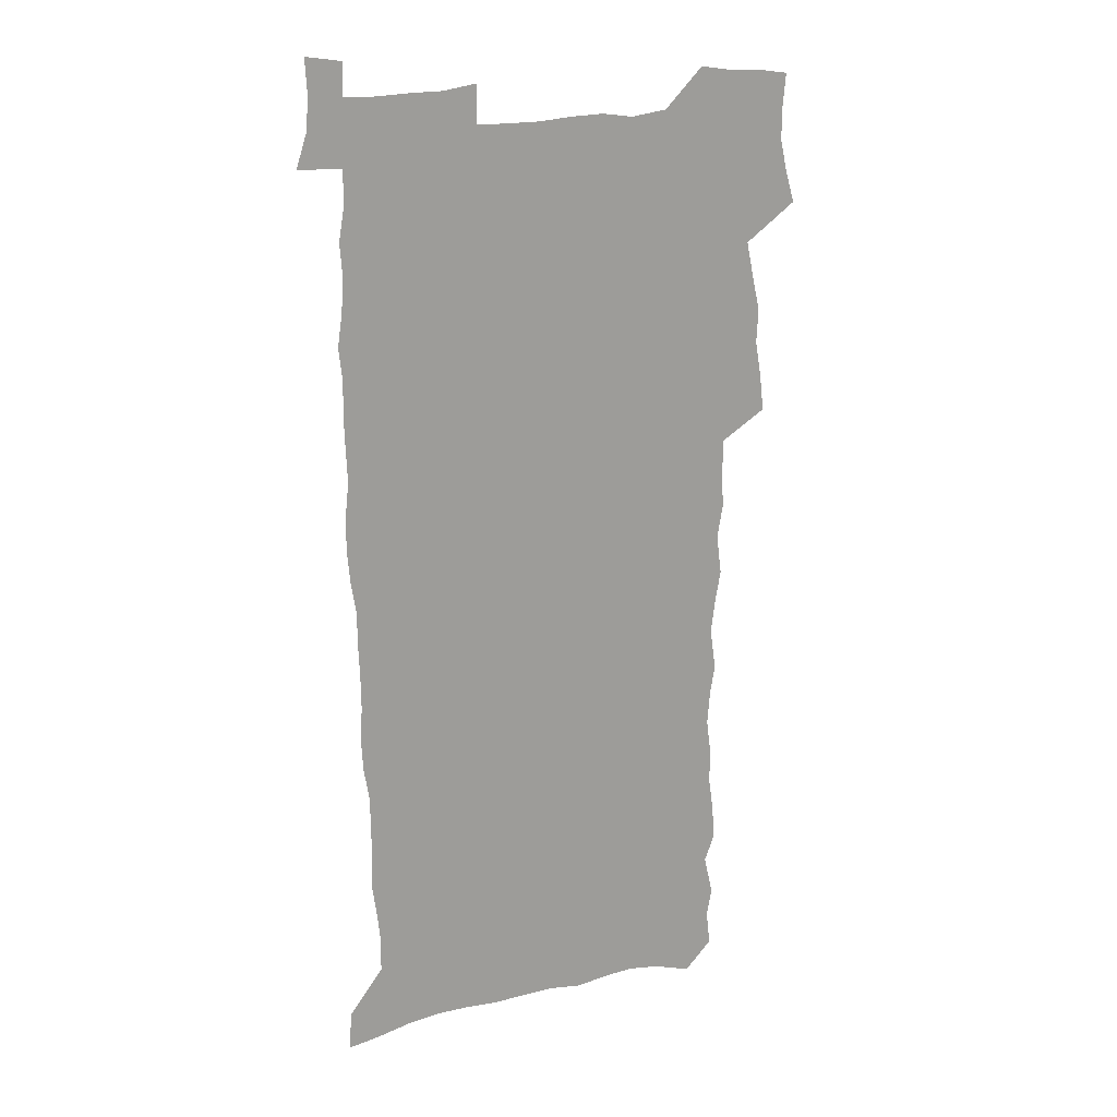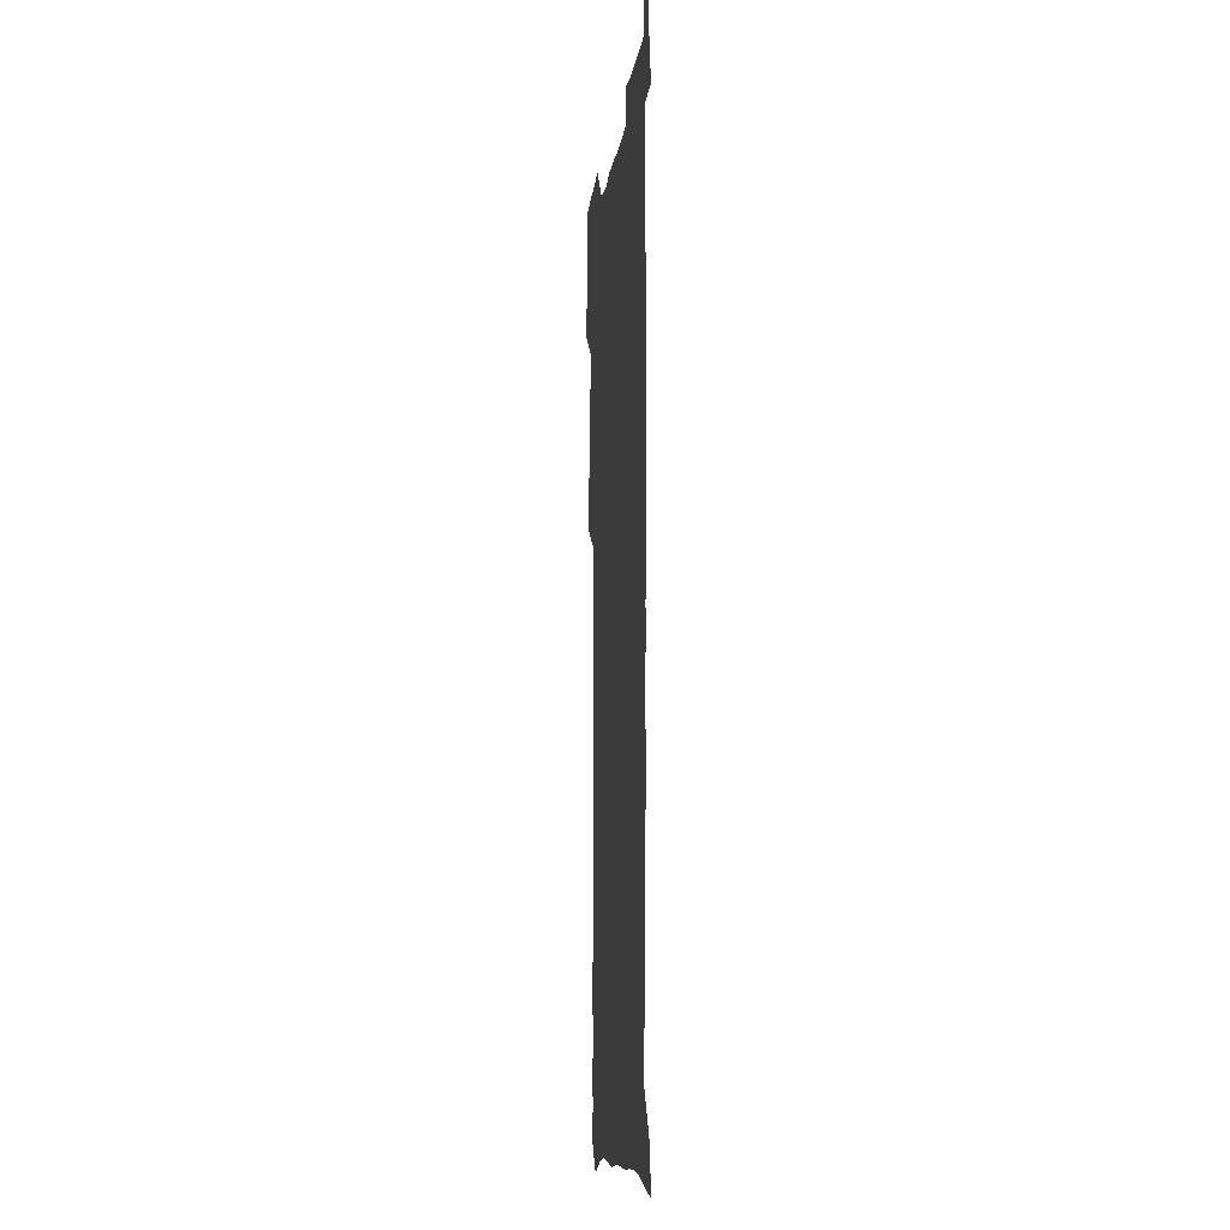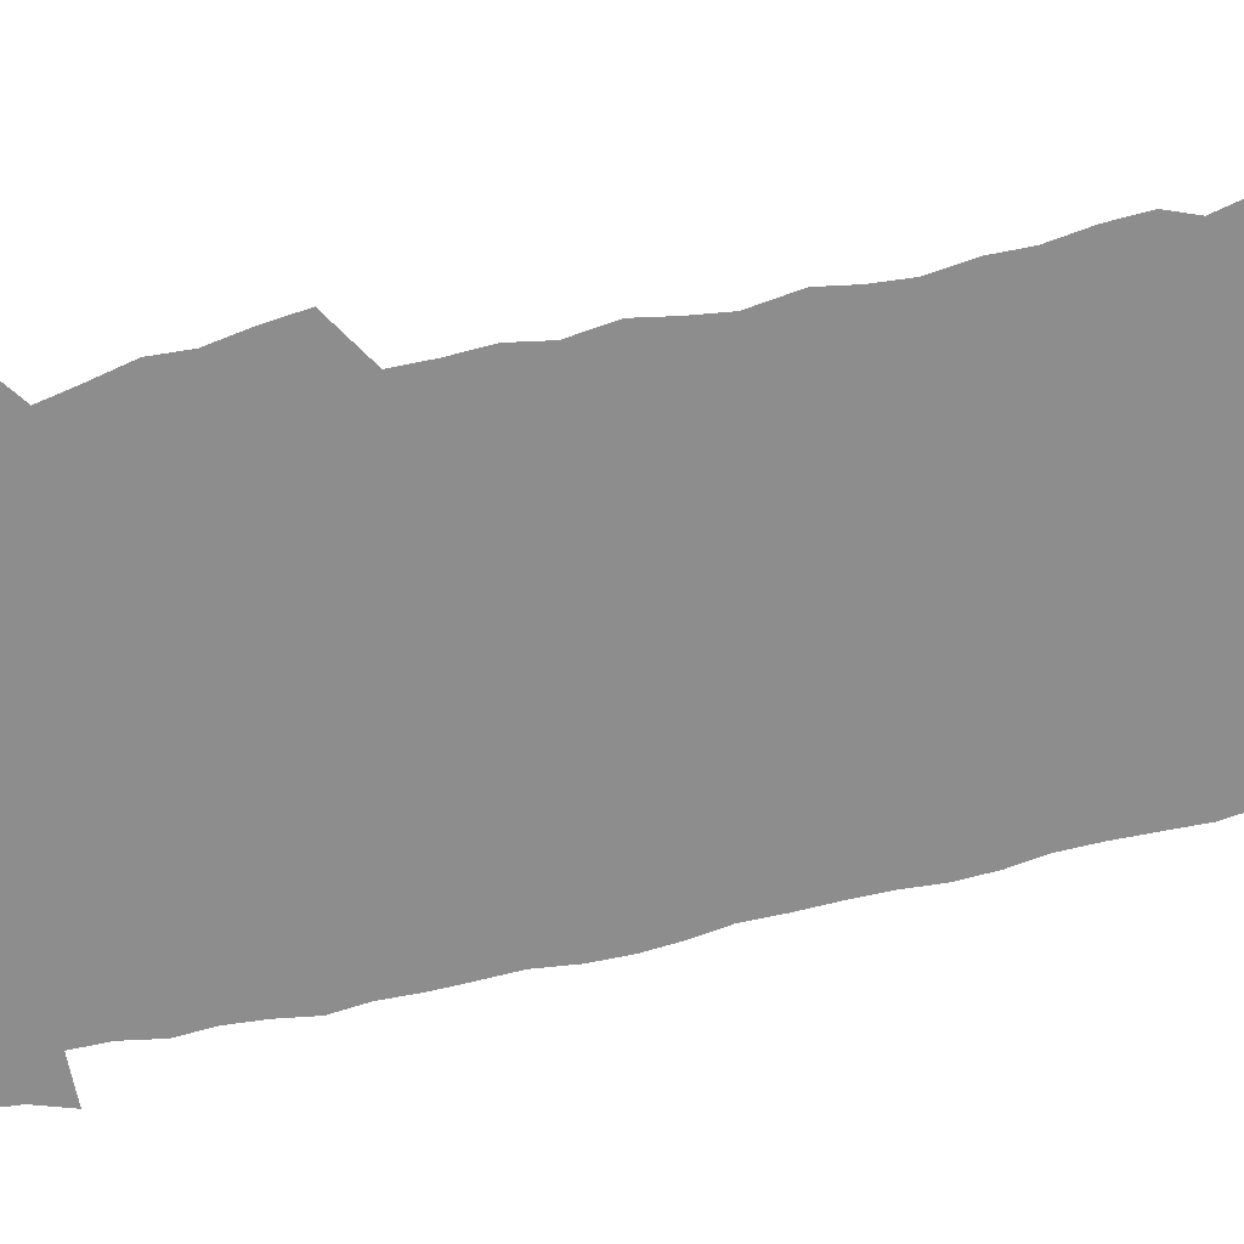
<metadata>
{"format":"obj","ext":"obj","renderer":"f3d","projection":"perspective","resolution":1024,"background":"white","views":[{"elev":19.3,"azim":154.9,"up":"+Y"},{"elev":-9.7,"azim":83.3,"up":"+Y"},{"elev":-64.6,"azim":-77.6,"up":"+Z"}]}
</metadata>
<code>
v 457.2 525.9 0
v 461.4 540.2 0
v 464.7 554.8 0
v 464.6 569.4 0
v 463.2 584.8 0
v 469.9 428.1 0
v 471.8 444.6 0
v 474.6 461.3 0
v 473.8 476.7 0
v 477.5 492.9 0
v 480.8 508.9 0
v 480.9 523.6 0
v 477.8 539.2 0
v 483 553.3 0
v 480.6 568.9 0
v 477.6 586.9 0
v 491.5 148.4 0
v 493.5 164.6 0
v 491 177.4 0
v 495.3 195.8 0
v 490.7 207.5 0
v 491.5 222.8 0
v 494 239.6 0
v 493.7 254.4 0
v 495.9 271.3 0
v 494.8 286.1 0
v 492.4 300.3 0
v 495.1 319.6 0
v 493.2 334.5 0
v 490.5 349.3 0
v 492.9 367.6 0
v 490.3 382.8 0
v 491 399.4 0
v 490.9 415.2 0
v 493.7 432.3 0
v 493.3 447.5 0
v 495.3 463.3 0
v 495.4 478.3 0
v 495.4 493.4 0
v 497.8 508.9 0
v 497.6 523.7 0
v 498.3 538.4 0
v 497 554.1 0
v 495.1 570.2 0
v 492.4 587.6 0
v 504.4 135.3 0
v 510.3 156.2 0
v 513.9 174.2 0
v 511.9 187.2 0
v 513.3 203.5 0
v 513.7 218.7 0
v 516.2 235.8 0
v 516.9 251.2 0
v 516.4 265.7 0
v 514.8 279.6 0
v 514.2 294.5 0
v 511.1 308 0
v 511.7 324.5 0
v 512 340.7 0
v 511.3 356.2 0
v 511.5 372.3 0
v 512.7 388.7 0
v 512.9 403.8 0
v 509.6 418.2 0
v 510.9 434.1 0
v 512.3 449.7 0
v 512.3 464.4 0
v 510.6 479 0
v 512.9 494.1 0
v 513.5 508.9 0
v 514.2 523.4 0
v 513.5 538.4 0
v 512 554.1 0
v 510.1 570.3 0
v 506.7 589.8 0
v 521.7 141.2 0
v 525.4 159.4 0
v 529.3 179.2 0
v 528.3 192.6 0
v 530.2 209.6 0
v 531.5 225.8 0
v 532 240.8 0
v 532.3 255.9 0
v 532 270.6 0
v 531.3 285.1 0
v 530.4 299.7 0
v 530.1 315 0
v 530 330.3 0
v 529.5 345.3 0
v 528.7 360.2 0
v 528.5 375.6 0
v 528.6 390.9 0
v 528.3 406 0
v 527.7 420.8 0
v 527.8 435.9 0
v 527.2 450.5 0
v 527.6 465.2 0
v 530.4 480.4 0
v 529.4 494.6 0
v 529.4 509 0
v 529.2 523.4 0
v 529.4 537.8 0
v 527.8 553.3 0
v 524.5 571.9 0
v 537 143.5 0
v 540.7 162.9 0
v 543 181 0
v 545.9 200 0
v 546.4 215.1 0
v 546.9 230.2 0
v 547 244.9 0
v 546.6 259.2 0
v 546.2 273.5 0
v 546 288.5 0
v 545.4 303.1 0
v 545.7 318.6 0
v 544.7 332.7 0
v 544.3 347.6 0
v 543.9 362.4 0
v 544.5 378.3 0
v 543.5 392.5 0
v 545 408.6 0
v 544.2 422.7 0
v 544.4 437.5 0
v 544.8 452.1 0
v 544.8 466.5 0
v 544.6 480.8 0
v 544.5 494.9 0
v 544.5 509.1 0
v 544 523.3 0
v 545.1 537.1 0
v 542.6 553.7 0
v 541.1 569.7 0
v 551.2 142.7 0
v 554.3 162.1 0
v 557.7 184 0
v 559.9 203 0
v 560.2 217.5 0
v 561 233.1 0
v 560.6 247 0
v 560.7 261.8 0
v 560.4 276.2 0
v 559.8 290.4 0
v 560 305.9 0
v 559.2 319.8 0
v 559.2 334.9 0
v 558.9 349.5 0
v 558 363.2 0
v 558.8 379.4 0
v 558.6 394 0
v 559.3 409.3 0
v 559.1 423.7 0
v 558.8 437.9 0
v 559.3 452.6 0
v 559.3 466.8 0
v 559.2 481 0
v 559.1 495.2 0
v 559.1 509.2 0
v 558.8 523.3 0
v 559.1 537 0
v 557.9 552.5 0
v 555.4 571.9 0
v 565.5 140.9 0
v 569.9 166.7 0
v 571.3 183.9 0
v 572.8 202.6 0
v 574.3 221.2 0
v 574.4 235 0
v 574.1 248.5 0
v 574.1 263 0
v 574.1 277.9 0
v 573.9 292.5 0
v 573.7 307.2 0
v 573.7 322.3 0
v 573.3 336.6 0
v 572.3 350.2 0
v 573.6 366.6 0
v 573.7 381.4 0
v 573.5 395.5 0
v 573.6 410 0
v 573.5 424.3 0
v 573.5 438.6 0
v 573.9 453.2 0
v 573.4 467.3 0
v 573.5 481.3 0
v 573.8 495.5 0
v 573.6 509.4 0
v 573.4 523.5 0
v 573 537.8 0
v 572.2 553.3 0
v 570.4 571.5 0
v 581.3 143.2 0
v 584.1 168 0
v 585.3 185.9 0
v 586.2 203.5 0
v 586.9 219.4 0
v 587.2 235.6 0
v 587.4 249.4 0
v 587.4 263.2 0
v 587.6 279.6 0
v 587.3 293 0
v 587.3 308.4 0
v 587.3 322.6 0
v 587.4 338.1 0
v 587.1 352.2 0
v 587.3 367.1 0
v 587.3 381.1 0
v 587.6 396 0
v 587.5 410.2 0
v 587.6 424.6 0
v 587.6 438.6 0
v 587.6 453.3 0
v 587.9 467.5 0
v 587.8 481.6 0
v 587.8 495.6 0
v 587.9 509.6 0
v 587.7 523.7 0
v 587.4 537.9 0
v 586.8 553.4 0
v 585.8 570.3 0
v 596.6 143.1 0
v 598.1 166.6 0
v 599.1 187.6 0
v 599.5 203.3 0
v 599.9 218.9 0
v 599.8 236.1 0
v 600.7 248.3 0
v 600.7 263 0
v 600.7 279.4 0
v 600.7 293.5 0
v 600.8 307.8 0
v 600.8 322.4 0
v 600.8 339.1 0
v 600.9 352.4 0
v 601.2 367.8 0
v 601.3 382 0
v 601.5 395.9 0
v 601.5 410.4 0
v 601.6 424.5 0
v 601.6 438.7 0
v 601.8 453.6 0
v 601.9 467.6 0
v 601.9 481.7 0
v 601.9 495.8 0
v 602 509.8 0
v 601.9 523.7 0
v 601.7 537.5 0
v 601.2 554.5 0
v 600.7 570.3 0
v 611.8 142.8 0
v 612.2 164.1 0
v 612.7 186 0
v 612.9 203.8 0
v 613.2 218.1 0
v 613.4 233.7 0
v 613.6 249.5 0
v 613.8 262.6 0
v 613.8 279.5 0
v 614 293.5 0
v 614.4 307.4 0
v 614.4 322.7 0
v 614.5 337.8 0
v 614.6 353.3 0
v 615 367.2 0
v 615.4 381.1 0
v 615.3 396.1 0
v 615.6 410.1 0
v 615.7 424.4 0
v 615.7 439.1 0
v 615.9 453.3 0
v 616 467.6 0
v 616.1 481.7 0
v 616.5 495.9 0
v 616.2 510.3 0
v 616.2 524.3 0
v 615.9 538.5 0
v 615.9 553.6 0
v 615.6 570.7 0
v 615.1 588.1 0
v 626.9 144 0
v 626.5 168.1 0
v 626.8 183.3 0
v 625.9 203.3 0
v 626.5 217.4 0
v 627.1 231.7 0
v 627 247.8 0
v 627 263.3 0
v 627.4 277.8 0
v 627.9 291.5 0
v 628 306.6 0
v 628.2 321.7 0
v 628.1 337.4 0
v 628.2 352.4 0
v 628.6 366.6 0
v 629.3 380.6 0
v 629.5 395.2 0
v 629.6 409.7 0
v 630.1 423.9 0
v 630.9 437.9 0
v 630.1 453.2 0
v 630 467.4 0
v 630.5 481.6 0
v 630.7 496 0
v 630.7 510.3 0
v 630.6 524.6 0
v 630.5 539 0
v 630.5 553.7 0
v 630.7 569.1 0
v 630.7 585.7 0
v 641.9 144.2 0
v 640.4 166.4 0
v 640.6 182.4 0
v 640.5 199 0
v 640.7 214.4 0
v 640.9 229.6 0
v 640.6 245.8 0
v 642.3 259.2 0
v 641.4 275.8 0
v 640.9 292.1 0
v 641.5 305.9 0
v 642.4 319.9 0
v 642.6 335.1 0
v 644.3 349 0
v 643.2 365 0
v 644.3 378.9 0
v 645.4 393.1 0
v 644.7 408.5 0
v 644.7 423.2 0
v 645.1 437.8 0
v 644.6 452.6 0
v 646.2 466.8 0
v 645.2 481.6 0
v 645.7 495.9 0
v 645.7 510.4 0
v 645.7 524.9 0
v 645.4 539.4 0
v 645.5 554.3 0
v 645.4 569.1 0
v 645.6 585.7 0
v 656.8 142.7 0
v 653.9 165.8 0
v 655 179.8 0
v 655.5 194.8 0
v 655.1 211.3 0
v 654.9 227.1 0
v 655.6 241.8 0
v 656.4 256.6 0
v 656.2 272.3 0
v 657.2 287 0
v 657.8 301.7 0
v 656.8 317.8 0
v 658.9 331.5 0
v 659.8 346.1 0
v 658.1 362.7 0
v 659.8 376.8 0
v 660.8 391.4 0
v 660 407 0
v 660.1 421.8 0
v 661.2 436.4 0
v 660.9 451.3 0
v 662.3 465.9 0
v 661.3 481 0
v 661.1 495.7 0
v 661.2 510.3 0
v 662.2 525.3 0
v 661.2 540.2 0
v 660.8 555.1 0
v 660.2 569.5 0
v 660.4 585.1 0
v 672.4 139.4 0
v 670.1 159.7 0
v 670.1 175.5 0
v 669.9 191.6 0
v 671.5 205.6 0
v 673.4 219.6 0
v 673.1 235.4 0
v 672.9 251.1 0
v 673.4 266.3 0
v 675.7 280.4 0
v 676.6 295.3 0
v 675.7 311.6 0
v 675.9 327 0
v 676.5 342.2 0
v 676.7 357.9 0
v 679 372.4 0
v 680.4 387.3 0
v 680.3 403 0
v 678.6 419.2 0
v 679.3 434.3 0
v 679.8 449.5 0
v 679.5 464.8 0
v 681.1 479.7 0
v 678.9 495.3 0
v 677.9 510.3 0
v 679 525.2 0
v 676.4 541.1 0
v 676.5 556.2 0
v 675.5 570.6 0
v 675.3 585.4 0
v 674.9 600.2 0
v 687.2 137.2 0
v 685.9 155 0
v 696.7 556.9 0
v 691.7 572.4 0
v 690.6 586.7 0
v 691.4 602.8 0
f 11 12 1
f 1 12 2
f 12 13 2
f 2 13 3
f 13 14 3
f 3 14 4
f 14 15 4
f 4 15 5
f 15 16 5
f 34 35 6
f 6 35 7
f 35 36 7
f 7 36 8
f 36 37 8
f 8 37 9
f 37 38 9
f 9 38 10
f 38 39 10
f 10 39 11
f 39 40 11
f 11 40 12
f 40 41 12
f 12 41 13
f 41 42 13
f 13 42 14
f 42 43 14
f 14 43 15
f 43 44 15
f 15 44 16
f 44 45 16
f 46 47 17
f 17 47 18
f 47 48 18
f 18 48 19
f 48 49 19
f 19 49 20
f 49 50 20
f 20 50 21
f 50 51 21
f 21 51 22
f 51 52 22
f 22 52 23
f 52 53 23
f 23 53 24
f 53 54 24
f 24 54 25
f 54 55 25
f 25 55 26
f 55 56 26
f 26 56 27
f 56 57 27
f 27 57 28
f 57 58 28
f 28 58 29
f 58 59 29
f 29 59 30
f 59 60 30
f 30 60 31
f 60 61 31
f 31 61 32
f 61 62 32
f 32 62 33
f 62 63 33
f 33 63 34
f 63 64 34
f 34 64 35
f 64 65 35
f 35 65 36
f 65 66 36
f 36 66 37
f 66 67 37
f 37 67 38
f 67 68 38
f 38 68 39
f 68 69 39
f 39 69 40
f 69 70 40
f 40 70 41
f 70 71 41
f 41 71 42
f 71 72 42
f 42 72 43
f 72 73 43
f 43 73 44
f 73 74 44
f 44 74 45
f 74 75 45
f 46 76 47
f 76 77 47
f 47 77 48
f 77 78 48
f 48 78 49
f 78 79 49
f 49 79 50
f 79 80 50
f 50 80 51
f 80 81 51
f 51 81 52
f 81 82 52
f 52 82 53
f 82 83 53
f 53 83 54
f 83 84 54
f 54 84 55
f 84 85 55
f 55 85 56
f 85 86 56
f 56 86 57
f 86 87 57
f 57 87 58
f 87 88 58
f 58 88 59
f 88 89 59
f 59 89 60
f 89 90 60
f 60 90 61
f 90 91 61
f 61 91 62
f 91 92 62
f 62 92 63
f 92 93 63
f 63 93 64
f 93 94 64
f 64 94 65
f 94 95 65
f 65 95 66
f 95 96 66
f 66 96 67
f 96 97 67
f 67 97 68
f 97 98 68
f 68 98 69
f 98 99 69
f 69 99 70
f 99 100 70
f 70 100 71
f 100 101 71
f 71 101 72
f 101 102 72
f 72 102 73
f 102 103 73
f 73 103 74
f 103 104 74
f 74 104 75
f 76 105 77
f 105 106 77
f 77 106 78
f 106 107 78
f 78 107 79
f 107 108 79
f 79 108 80
f 108 109 80
f 80 109 81
f 109 110 81
f 81 110 82
f 110 111 82
f 82 111 83
f 111 112 83
f 83 112 84
f 112 113 84
f 84 113 85
f 113 114 85
f 85 114 86
f 114 115 86
f 86 115 87
f 115 116 87
f 87 116 88
f 116 117 88
f 88 117 89
f 117 118 89
f 89 118 90
f 118 119 90
f 90 119 91
f 119 120 91
f 91 120 92
f 120 121 92
f 92 121 93
f 121 122 93
f 93 122 94
f 122 123 94
f 94 123 95
f 123 124 95
f 95 124 96
f 124 125 96
f 96 125 97
f 125 126 97
f 97 126 98
f 126 127 98
f 98 127 99
f 127 128 99
f 99 128 100
f 128 129 100
f 100 129 101
f 129 130 101
f 101 130 102
f 130 131 102
f 102 131 103
f 131 132 103
f 103 132 104
f 132 133 104
f 105 134 106
f 134 135 106
f 106 135 107
f 135 136 107
f 107 136 108
f 136 137 108
f 108 137 109
f 137 138 109
f 109 138 110
f 138 139 110
f 110 139 111
f 139 140 111
f 111 140 112
f 140 141 112
f 112 141 113
f 141 142 113
f 113 142 114
f 142 143 114
f 114 143 115
f 143 144 115
f 115 144 116
f 144 145 116
f 116 145 117
f 145 146 117
f 117 146 118
f 146 147 118
f 118 147 119
f 147 148 119
f 119 148 120
f 148 149 120
f 120 149 121
f 149 150 121
f 121 150 122
f 150 151 122
f 122 151 123
f 151 152 123
f 123 152 124
f 152 153 124
f 124 153 125
f 153 154 125
f 125 154 126
f 154 155 126
f 126 155 127
f 155 156 127
f 127 156 128
f 156 157 128
f 128 157 129
f 157 158 129
f 129 158 130
f 158 159 130
f 130 159 131
f 159 160 131
f 131 160 132
f 160 161 132
f 132 161 133
f 161 162 133
f 134 163 135
f 163 164 135
f 135 164 136
f 164 165 136
f 136 165 137
f 165 166 137
f 137 166 138
f 166 167 138
f 138 167 139
f 167 168 139
f 139 168 140
f 168 169 140
f 140 169 141
f 169 170 141
f 141 170 142
f 170 171 142
f 142 171 143
f 171 172 143
f 143 172 144
f 172 173 144
f 144 173 145
f 173 174 145
f 145 174 146
f 174 175 146
f 146 175 147
f 175 176 147
f 147 176 148
f 176 177 148
f 148 177 149
f 177 178 149
f 149 178 150
f 178 179 150
f 150 179 151
f 179 180 151
f 151 180 152
f 180 181 152
f 152 181 153
f 181 182 153
f 153 182 154
f 182 183 154
f 154 183 155
f 183 184 155
f 155 184 156
f 184 185 156
f 156 185 157
f 185 186 157
f 157 186 158
f 186 187 158
f 158 187 159
f 187 188 159
f 159 188 160
f 188 189 160
f 160 189 161
f 189 190 161
f 161 190 162
f 190 191 162
f 163 192 164
f 192 193 164
f 164 193 165
f 193 194 165
f 165 194 166
f 194 195 166
f 166 195 167
f 195 196 167
f 167 196 168
f 196 197 168
f 168 197 169
f 197 198 169
f 169 198 170
f 198 199 170
f 170 199 171
f 199 200 171
f 171 200 172
f 200 201 172
f 172 201 173
f 201 202 173
f 173 202 174
f 202 203 174
f 174 203 175
f 203 204 175
f 175 204 176
f 204 205 176
f 176 205 177
f 205 206 177
f 177 206 178
f 206 207 178
f 178 207 179
f 207 208 179
f 179 208 180
f 208 209 180
f 180 209 181
f 209 210 181
f 181 210 182
f 210 211 182
f 182 211 183
f 211 212 183
f 183 212 184
f 212 213 184
f 184 213 185
f 213 214 185
f 185 214 186
f 214 215 186
f 186 215 187
f 215 216 187
f 187 216 188
f 216 217 188
f 188 217 189
f 217 218 189
f 189 218 190
f 218 219 190
f 190 219 191
f 219 220 191
f 192 221 193
f 221 222 193
f 193 222 194
f 222 223 194
f 194 223 195
f 223 224 195
f 195 224 196
f 224 225 196
f 196 225 197
f 225 226 197
f 197 226 198
f 226 227 198
f 198 227 199
f 227 228 199
f 199 228 200
f 228 229 200
f 200 229 201
f 229 230 201
f 201 230 202
f 230 231 202
f 202 231 203
f 231 232 203
f 203 232 204
f 232 233 204
f 204 233 205
f 233 234 205
f 205 234 206
f 234 235 206
f 206 235 207
f 235 236 207
f 207 236 208
f 236 237 208
f 208 237 209
f 237 238 209
f 209 238 210
f 238 239 210
f 210 239 211
f 239 240 211
f 211 240 212
f 240 241 212
f 212 241 213
f 241 242 213
f 213 242 214
f 242 243 214
f 214 243 215
f 243 244 215
f 215 244 216
f 244 245 216
f 216 245 217
f 245 246 217
f 217 246 218
f 246 247 218
f 218 247 219
f 247 248 219
f 219 248 220
f 248 249 220
f 221 250 222
f 250 251 222
f 222 251 223
f 251 252 223
f 223 252 224
f 252 253 224
f 224 253 225
f 253 254 225
f 225 254 226
f 254 255 226
f 226 255 227
f 255 256 227
f 227 256 228
f 256 257 228
f 228 257 229
f 257 258 229
f 229 258 230
f 258 259 230
f 230 259 231
f 259 260 231
f 231 260 232
f 260 261 232
f 232 261 233
f 261 262 233
f 233 262 234
f 262 263 234
f 234 263 235
f 263 264 235
f 235 264 236
f 264 265 236
f 236 265 237
f 265 266 237
f 237 266 238
f 266 267 238
f 238 267 239
f 267 268 239
f 239 268 240
f 268 269 240
f 240 269 241
f 269 270 241
f 241 270 242
f 270 271 242
f 242 271 243
f 271 272 243
f 243 272 244
f 272 273 244
f 244 273 245
f 273 274 245
f 245 274 246
f 274 275 246
f 246 275 247
f 275 276 247
f 247 276 248
f 276 277 248
f 248 277 249
f 277 278 249
f 250 280 251
f 280 281 251
f 251 281 252
f 281 282 252
f 252 282 253
f 282 283 253
f 253 283 254
f 283 284 254
f 254 284 255
f 284 285 255
f 255 285 256
f 285 286 256
f 256 286 257
f 286 287 257
f 257 287 258
f 287 288 258
f 258 288 259
f 288 289 259
f 259 289 260
f 289 290 260
f 260 290 261
f 290 291 261
f 261 291 262
f 291 292 262
f 262 292 263
f 292 293 263
f 263 293 264
f 293 294 264
f 264 294 265
f 294 295 265
f 265 295 266
f 295 296 266
f 266 296 267
f 296 297 267
f 267 297 268
f 297 298 268
f 268 298 269
f 298 299 269
f 269 299 270
f 299 300 270
f 270 300 271
f 300 301 271
f 271 301 272
f 301 302 272
f 272 302 273
f 302 303 273
f 273 303 274
f 303 304 274
f 274 304 275
f 304 305 275
f 275 305 276
f 305 306 276
f 276 306 277
f 306 307 277
f 277 307 278
f 307 308 278
f 278 308 279
f 308 309 279
f 280 310 281
f 310 311 281
f 281 311 282
f 311 312 282
f 282 312 283
f 312 313 283
f 283 313 284
f 313 314 284
f 284 314 285
f 314 315 285
f 285 315 286
f 315 316 286
f 286 316 287
f 316 317 287
f 287 317 288
f 317 318 288
f 288 318 289
f 318 319 289
f 289 319 290
f 319 320 290
f 290 320 291
f 320 321 291
f 291 321 292
f 321 322 292
f 292 322 293
f 322 323 293
f 293 323 294
f 323 324 294
f 294 324 295
f 324 325 295
f 295 325 296
f 325 326 296
f 296 326 297
f 326 327 297
f 297 327 298
f 327 328 298
f 298 328 299
f 328 329 299
f 299 329 300
f 329 330 300
f 300 330 301
f 330 331 301
f 301 331 302
f 331 332 302
f 302 332 303
f 332 333 303
f 303 333 304
f 333 334 304
f 304 334 305
f 334 335 305
f 305 335 306
f 335 336 306
f 306 336 307
f 336 337 307
f 307 337 308
f 337 338 308
f 308 338 309
f 338 339 309
f 310 340 311
f 340 341 311
f 311 341 312
f 341 342 312
f 312 342 313
f 342 343 313
f 313 343 314
f 343 344 314
f 314 344 315
f 344 345 315
f 315 345 316
f 345 346 316
f 316 346 317
f 346 347 317
f 317 347 318
f 347 348 318
f 318 348 319
f 348 349 319
f 319 349 320
f 349 350 320
f 320 350 321
f 350 351 321
f 321 351 322
f 351 352 322
f 322 352 323
f 352 353 323
f 323 353 324
f 353 354 324
f 324 354 325
f 354 355 325
f 325 355 326
f 355 356 326
f 326 356 327
f 356 357 327
f 327 357 328
f 357 358 328
f 328 358 329
f 358 359 329
f 329 359 330
f 359 360 330
f 330 360 331
f 360 361 331
f 331 361 332
f 361 362 332
f 332 362 333
f 362 363 333
f 333 363 334
f 363 364 334
f 334 364 335
f 364 365 335
f 335 365 336
f 365 366 336
f 336 366 337
f 366 367 337
f 337 367 338
f 367 368 338
f 338 368 339
f 368 369 339
f 340 370 341
f 370 371 341
f 341 371 342
f 371 372 342
f 342 372 343
f 372 373 343
f 343 373 344
f 373 374 344
f 344 374 345
f 374 375 345
f 345 375 346
f 375 376 346
f 346 376 347
f 376 377 347
f 347 377 348
f 377 378 348
f 348 378 349
f 378 379 349
f 349 379 350
f 379 380 350
f 350 380 351
f 380 381 351
f 351 381 352
f 381 382 352
f 352 382 353
f 382 383 353
f 353 383 354
f 383 384 354
f 354 384 355
f 384 385 355
f 355 385 356
f 385 386 356
f 356 386 357
f 386 387 357
f 357 387 358
f 387 388 358
f 358 388 359
f 388 389 359
f 359 389 360
f 389 390 360
f 360 390 361
f 390 391 361
f 361 391 362
f 391 392 362
f 362 392 363
f 392 393 363
f 363 393 364
f 393 394 364
f 364 394 365
f 394 395 365
f 365 395 366
f 395 396 366
f 366 396 367
f 396 397 367
f 367 397 368
f 397 398 368
f 368 398 369
f 398 399 369
f 370 401 371
f 401 402 371
f 371 402 372
f 397 403 398
f 403 404 398
f 398 404 399
f 404 405 399
f 399 405 400
f 405 406 400

</code>
